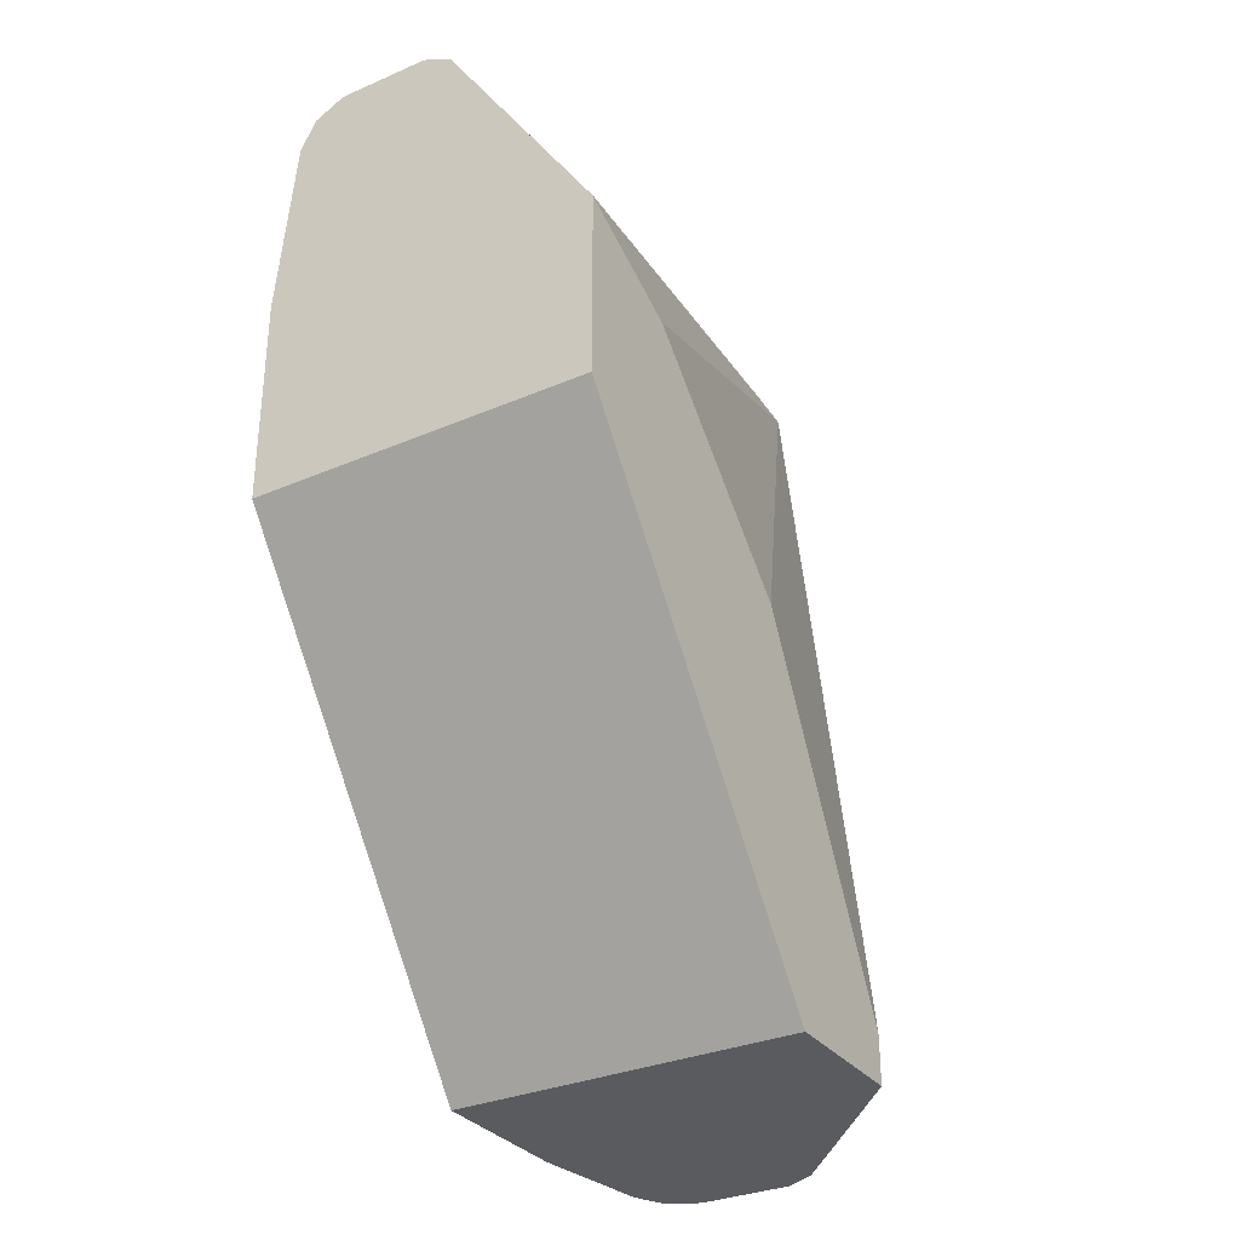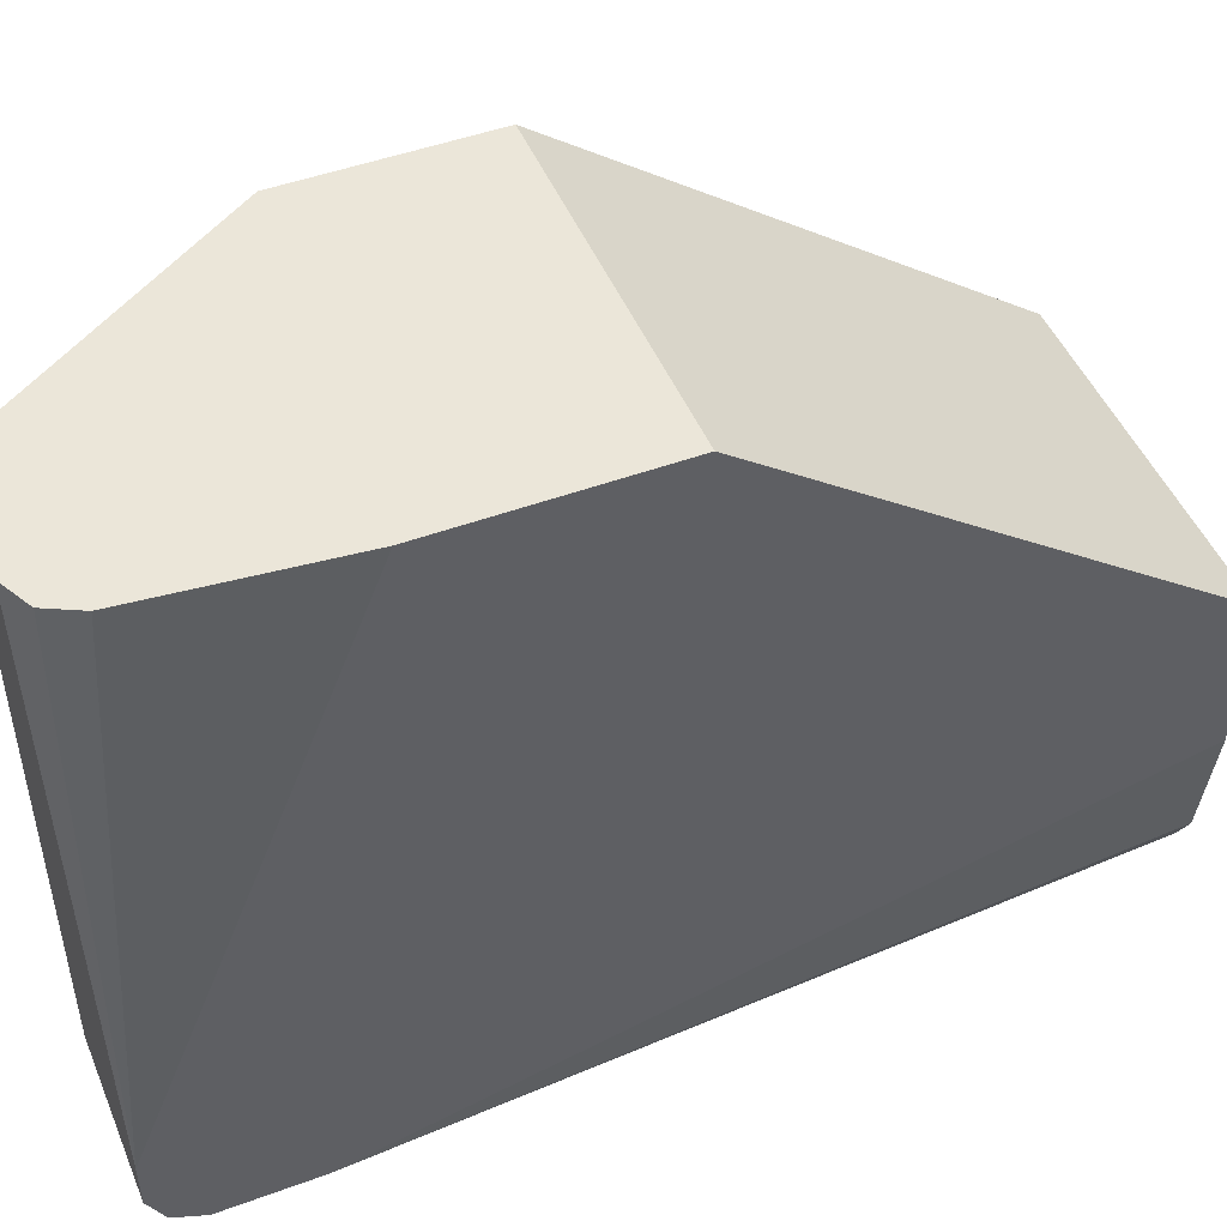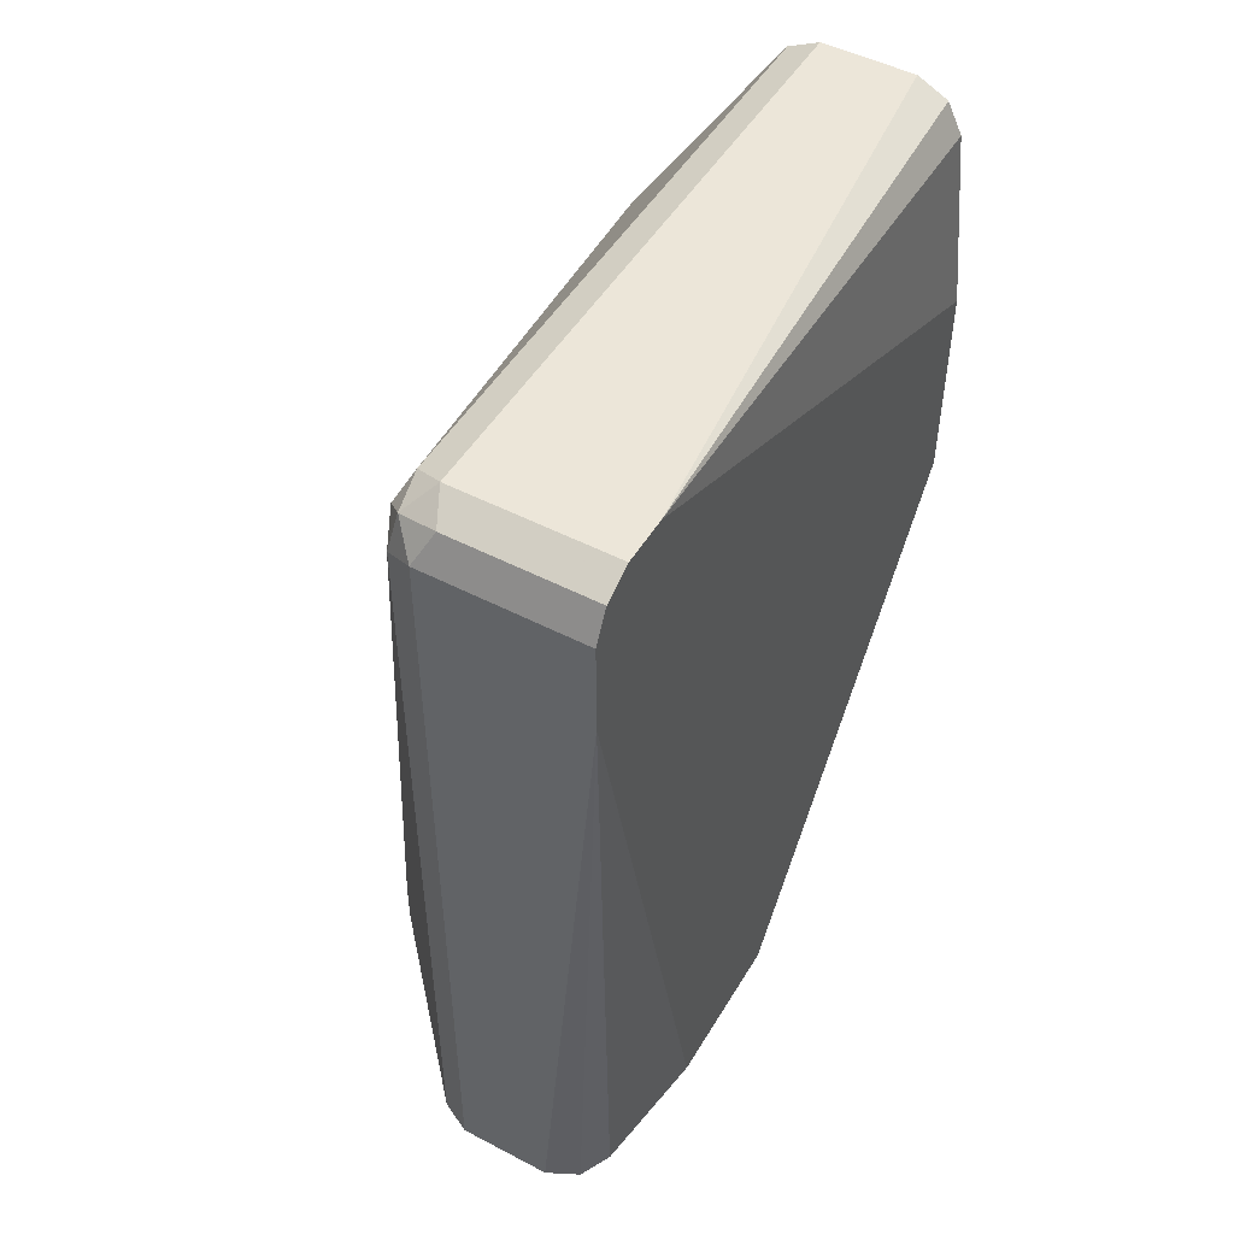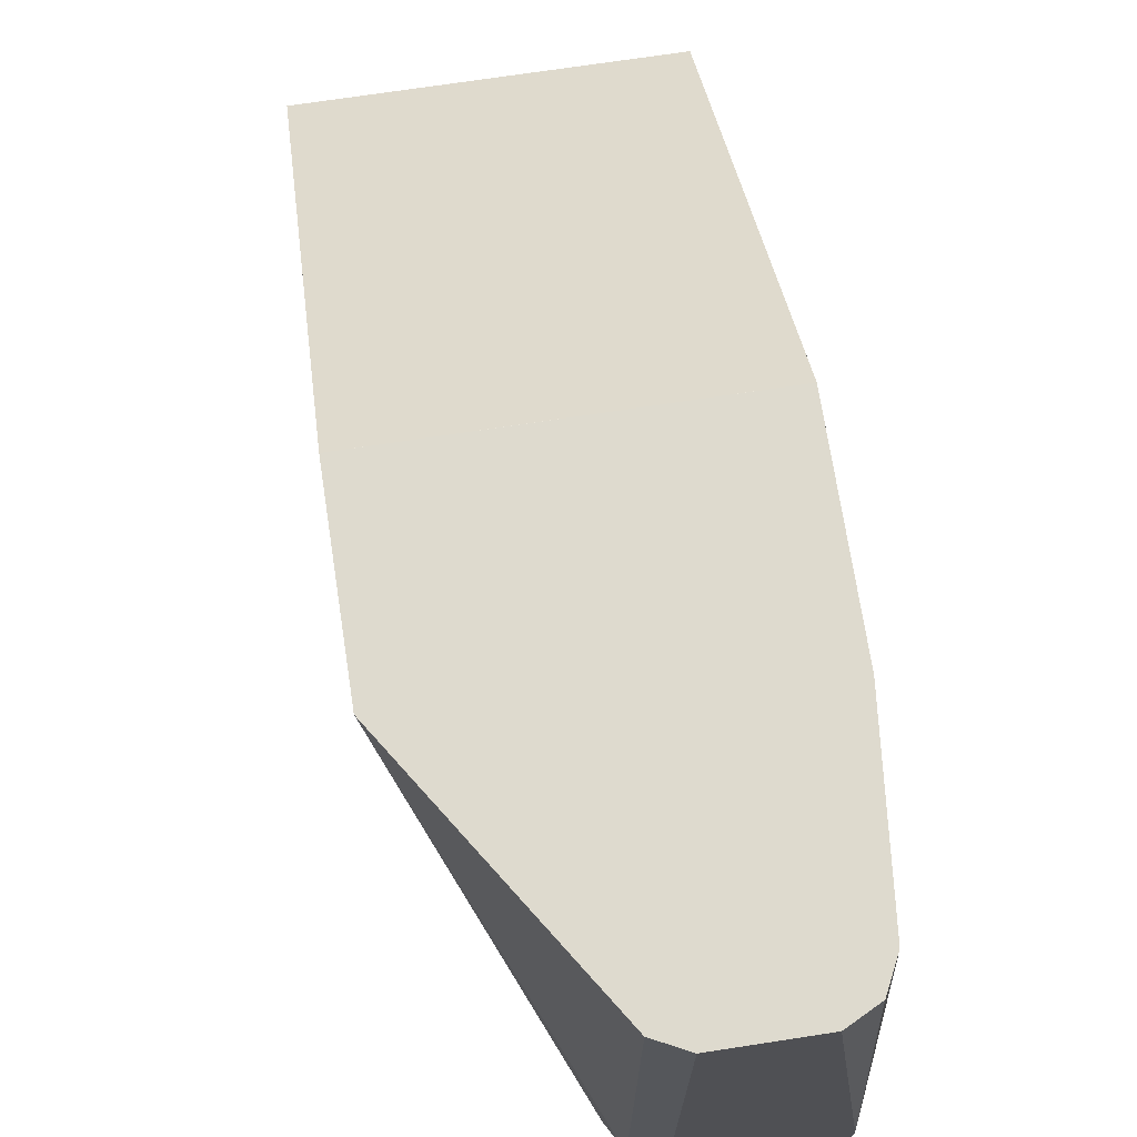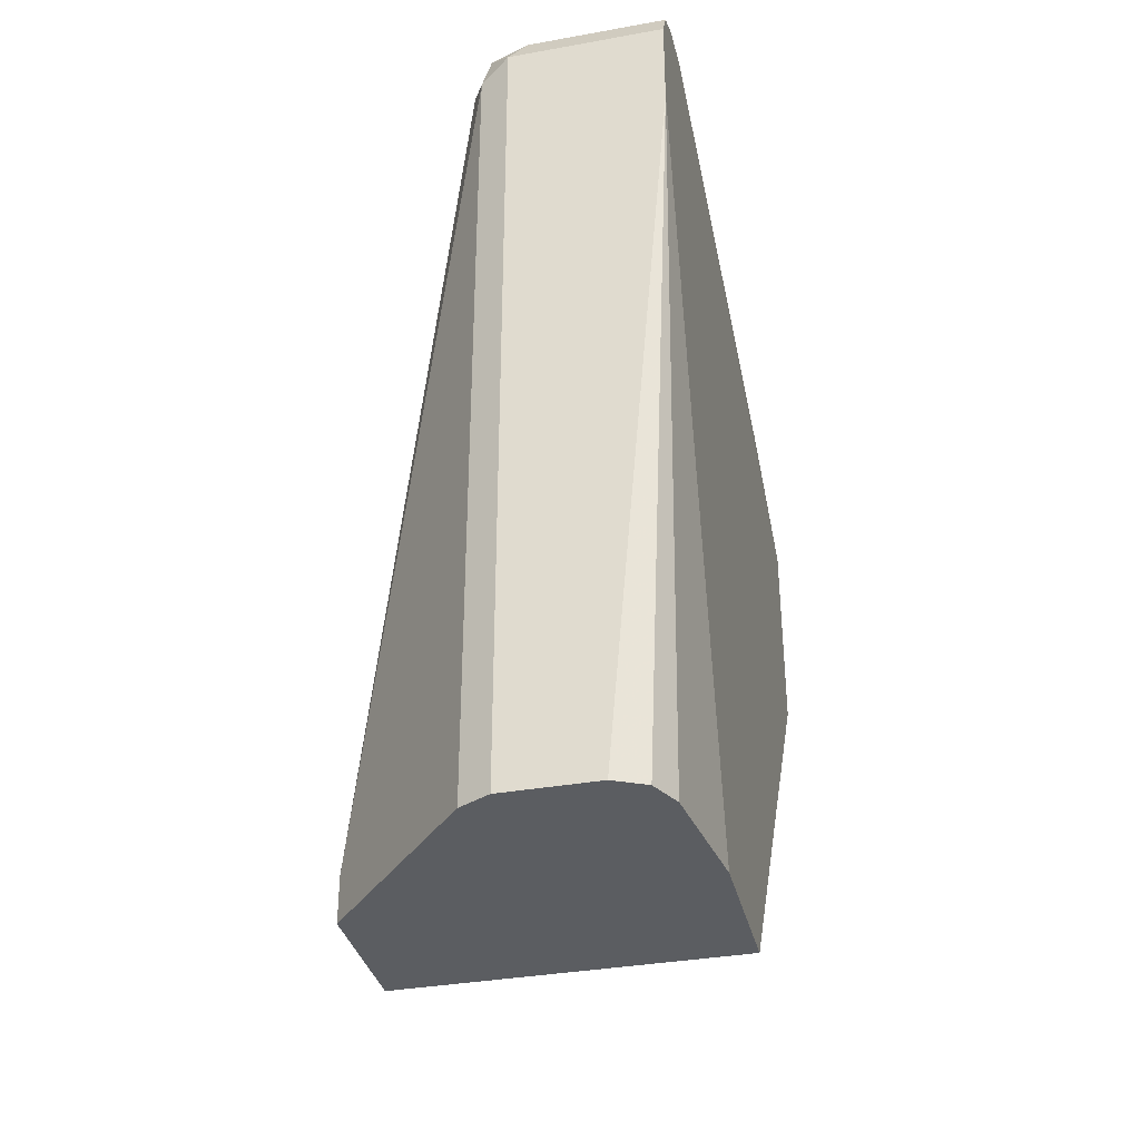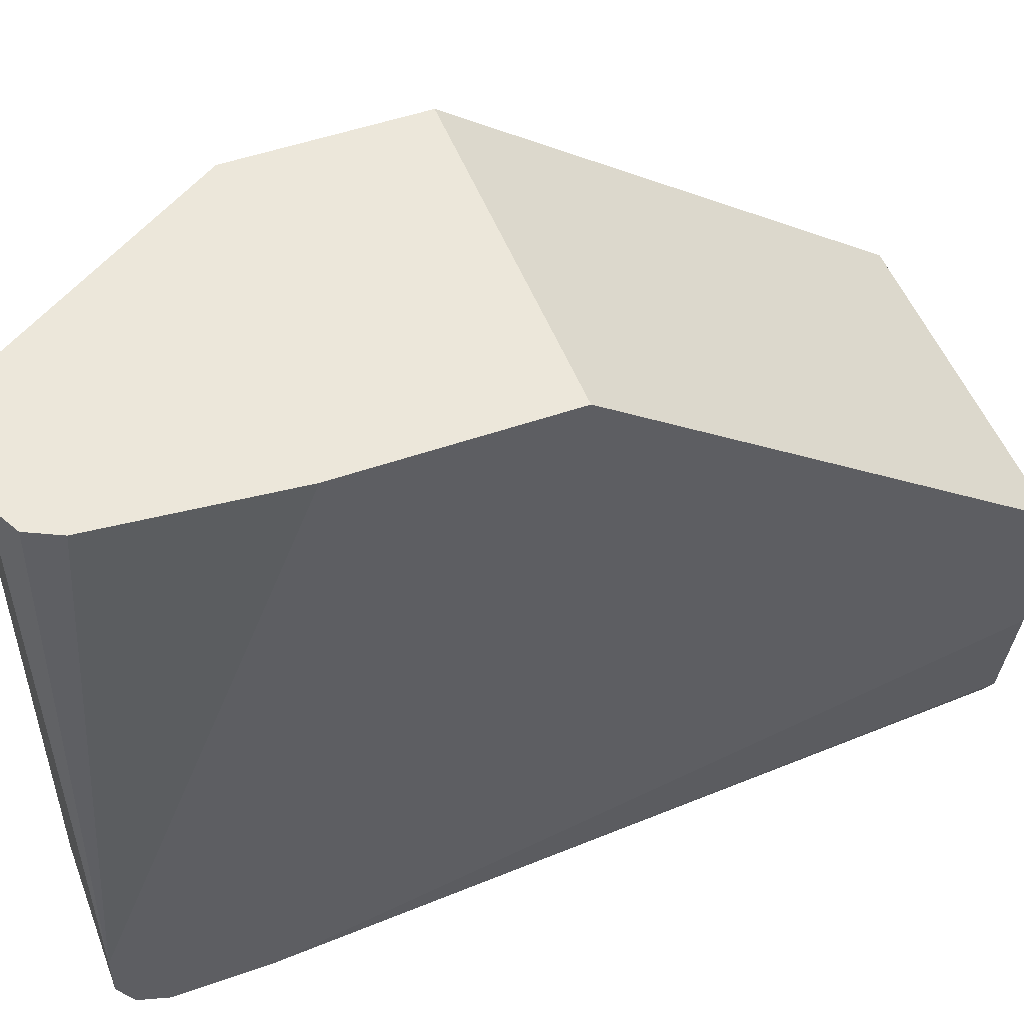
<metadata>
{"format":"obj","ext":"obj","renderer":"f3d","projection":"perspective","resolution":1024,"background":"white","views":[{"elev":-32.0,"azim":-148.9,"up":"+Z"},{"elev":48.1,"azim":67.7,"up":"+Y"},{"elev":49.3,"azim":29.9,"up":"+Z"},{"elev":71.3,"azim":-8.7,"up":"+Y"},{"elev":-35.4,"azim":13.3,"up":"+Z"},{"elev":51.3,"azim":69.2,"up":"+Y"}]}
</metadata>
<code>
v -0.6157 -0.4529 0.5095
v -0.6731 -0.4655 0.5033
v -0.6157 -0.4655 0.5033
v -0.6794 -0.4718 0.4907
v -0.6888 -0.4623 0.5001
v -0.692 -0.4655 0.4844
v -0.692 -0.4655 0.151
v -0.7548 -0.3963 0.1699
v -0.6983 -0.4529 0.4907
v -0.692 -0.4466 0.5033
v -0.7548 -0.2055 0.4068
v -0.692 -0.2055 0.5033
v -0.6794 -0.4529 0.5095
v -0.6417 -0.2055 0.5095
v -0.6157 -0.434 0.5095
v -0.6291 -0.2055 0.5033
v -0.6228 -0.2055 0.4907
v -0.6157 -0.2055 0.4169
v -0.6157 -0.3397 0.151
v -0.6157 -0.4718 0.4907
v -0.6157 -0.4022 0.151
v -0.6157 -0.4718 0.4529
v -0.6417 -0.4718 0.151
v -0.6291 -0.4655 0.151
v -0.6228 -0.453 0.151
v -0.7548 -0.3963 0.151
v -0.7548 -0.3397 0.151
v -0.6794 -0.4718 0.151
v -0.7548 -0.3271 0.3082
v -0.7548 -0.2516 0.3837
v -0.7548 -0.2055 0.3313
v -0.6157 -0.2055 0.3313
v -0.7045 -0.2055 0.3313
v -0.6794 -0.2055 0.5095
f 8 29 27
f 9 30 29
f 8 9 29
f 30 11 29
f 9 11 30
f 7 28 4
f 26 7 8
f 26 24 23
f 26 23 28
f 26 28 7
f 26 8 27
f 29 11 27
f 26 27 19
f 23 4 28
f 31 27 11
f 34 14 12
f 32 19 27
f 32 18 19
f 32 33 18
f 32 31 33
f 31 11 33
f 33 11 12
f 33 12 14
f 18 33 14
f 17 18 14
f 16 17 14
f 34 13 14
f 34 12 13
f 21 22 25
f 26 19 21
f 32 27 31
f 26 21 25
f 15 18 17
f 24 25 22
f 2 3 1
f 26 25 24
f 5 4 2
f 6 4 5
f 6 7 4
f 6 8 7
f 6 9 8
f 6 5 9
f 10 9 5
f 10 11 9
f 10 12 11
f 10 13 12
f 10 5 13
f 5 2 13
f 2 1 13
f 2 4 3
f 15 14 1
f 1 14 13
f 23 22 4
f 20 3 4
f 20 4 22
f 20 22 21
f 20 21 19
f 24 22 23
f 1 3 19
f 15 1 19
f 15 19 18
f 15 17 16
f 15 16 14
f 20 19 3

</code>
